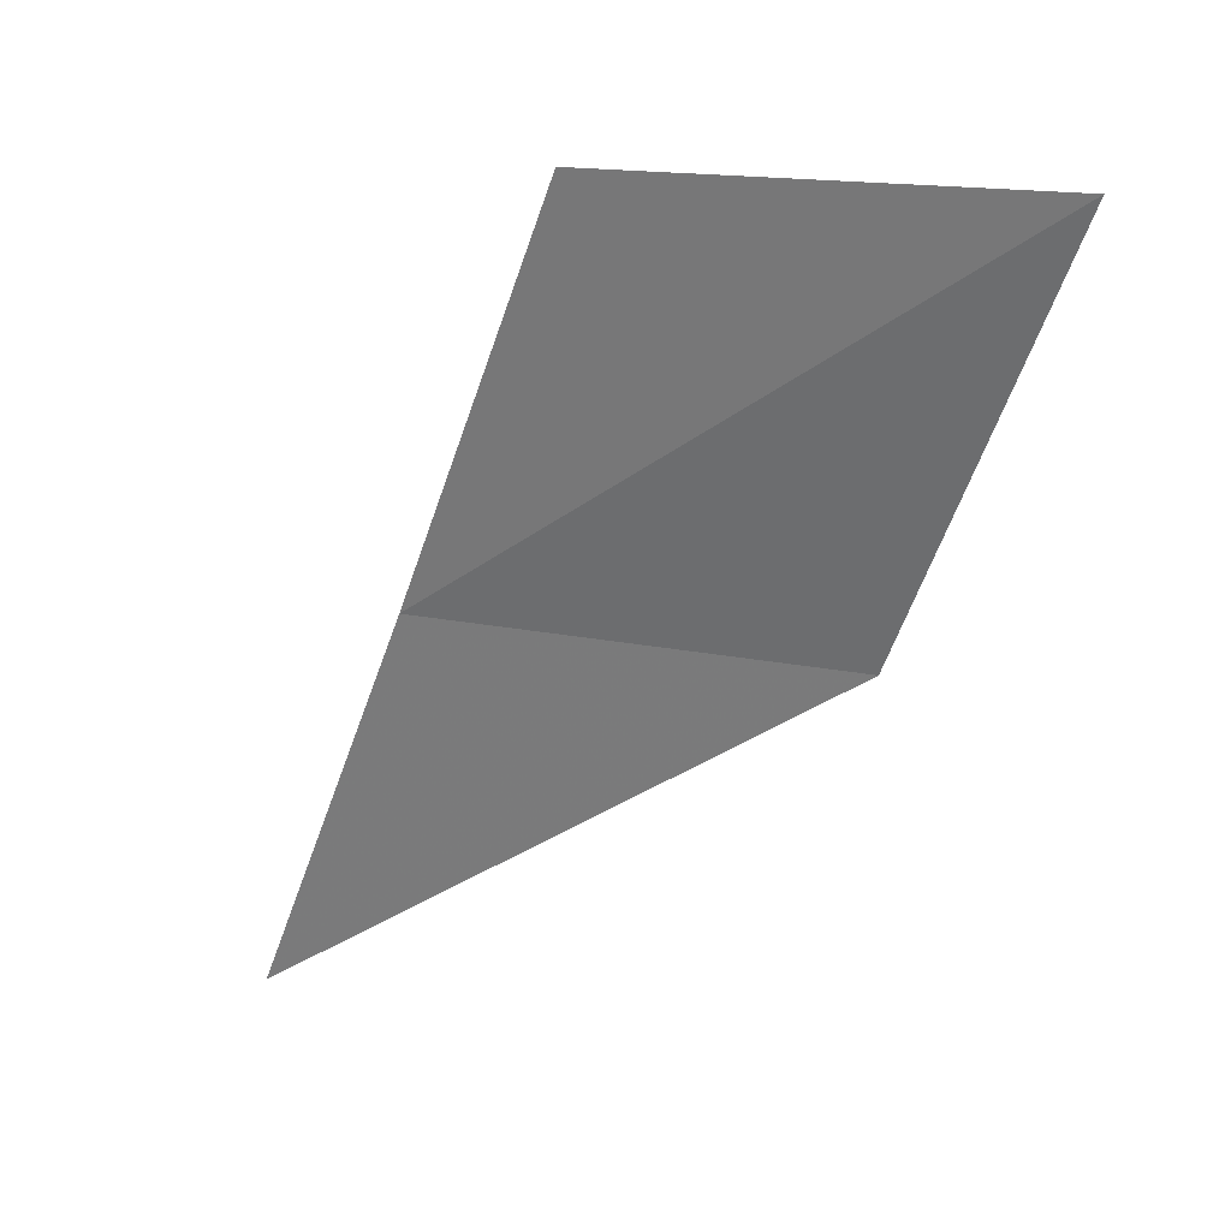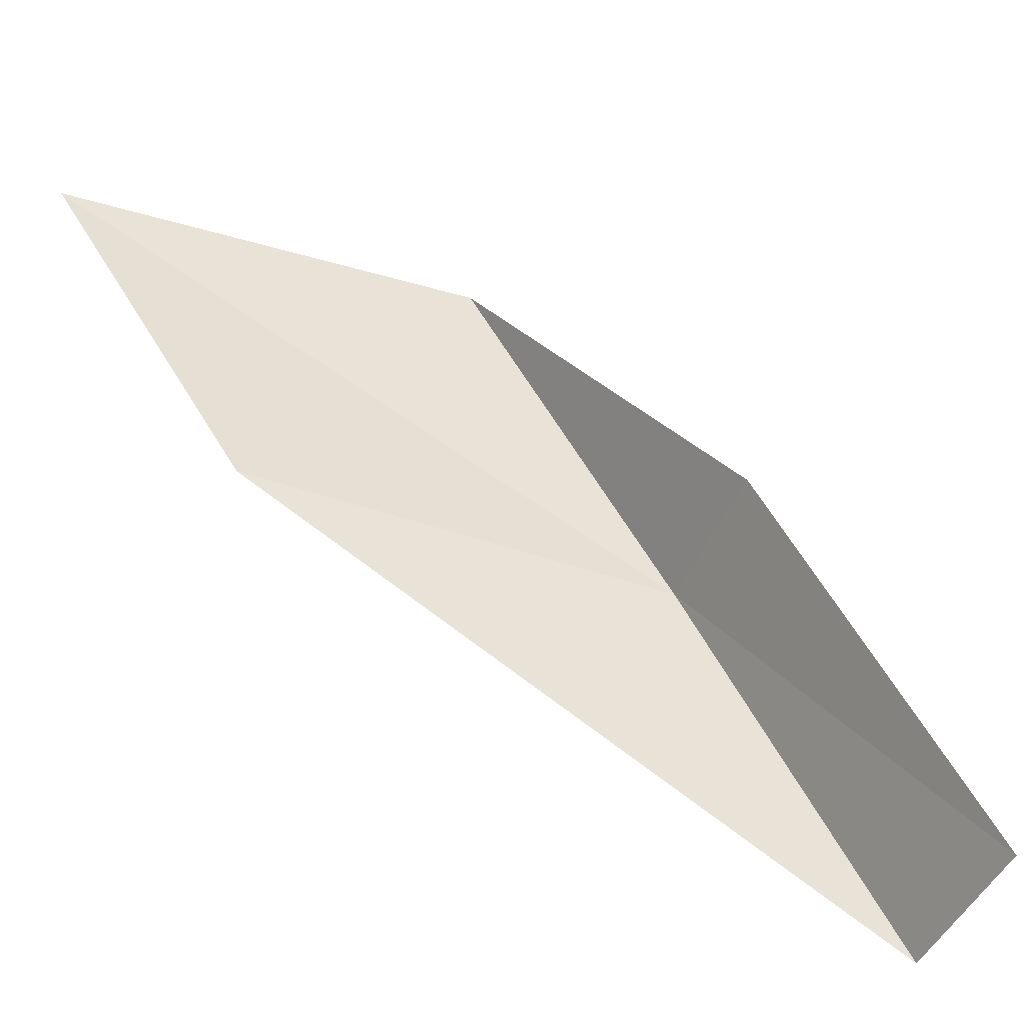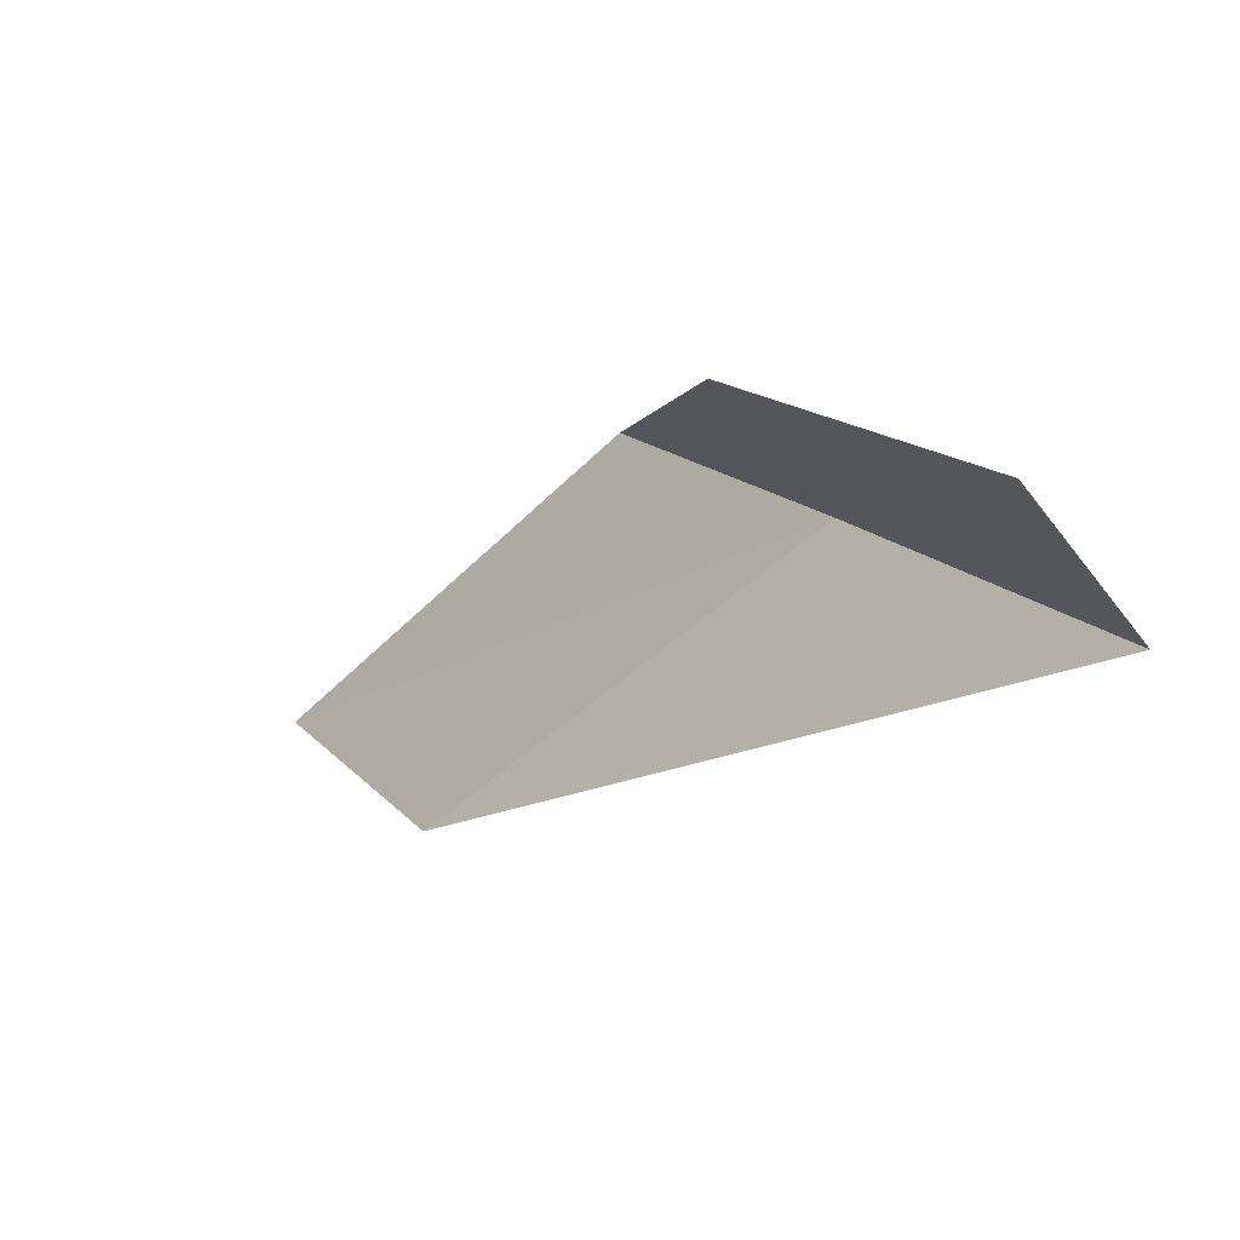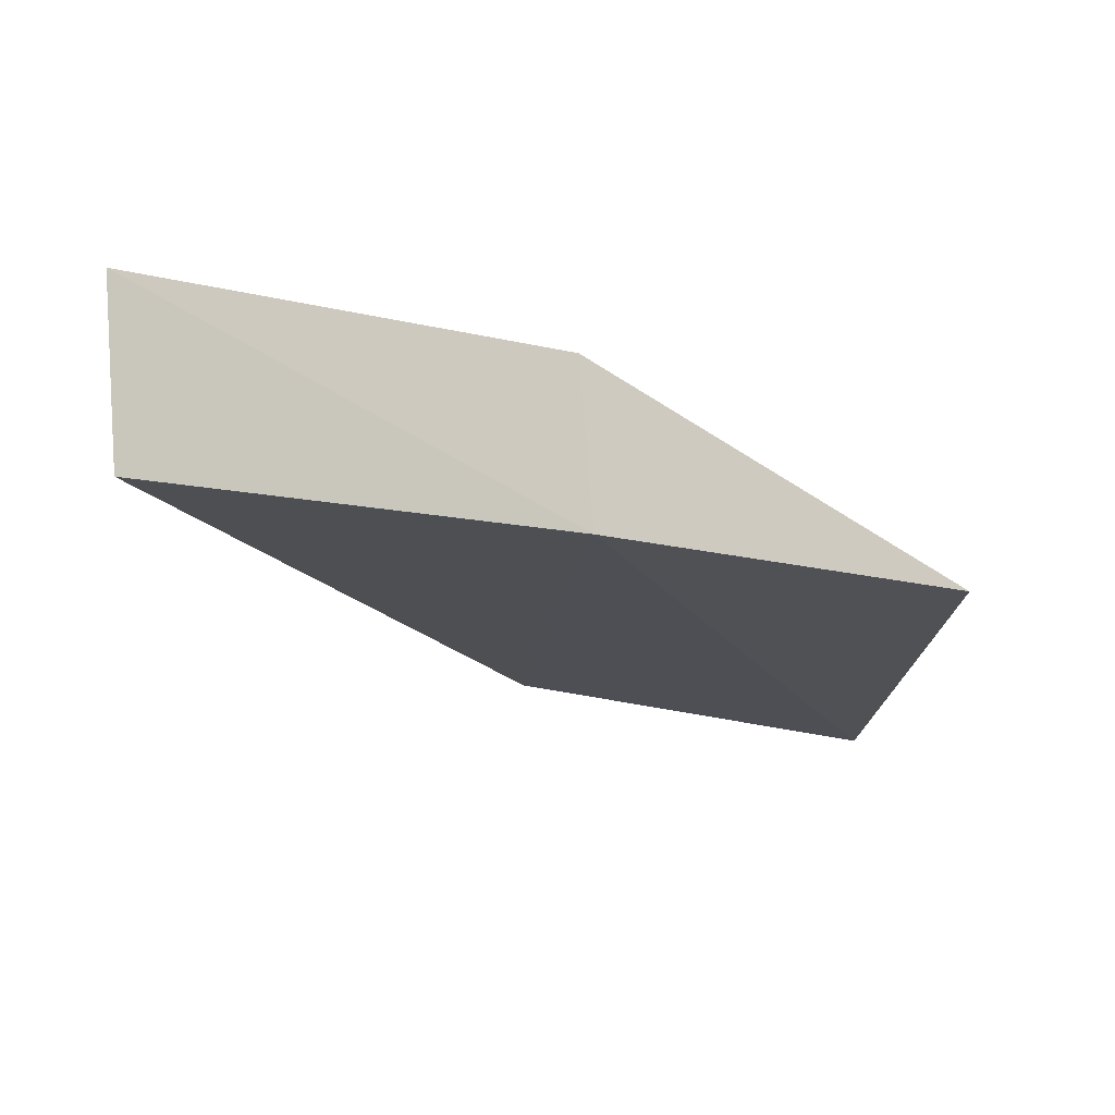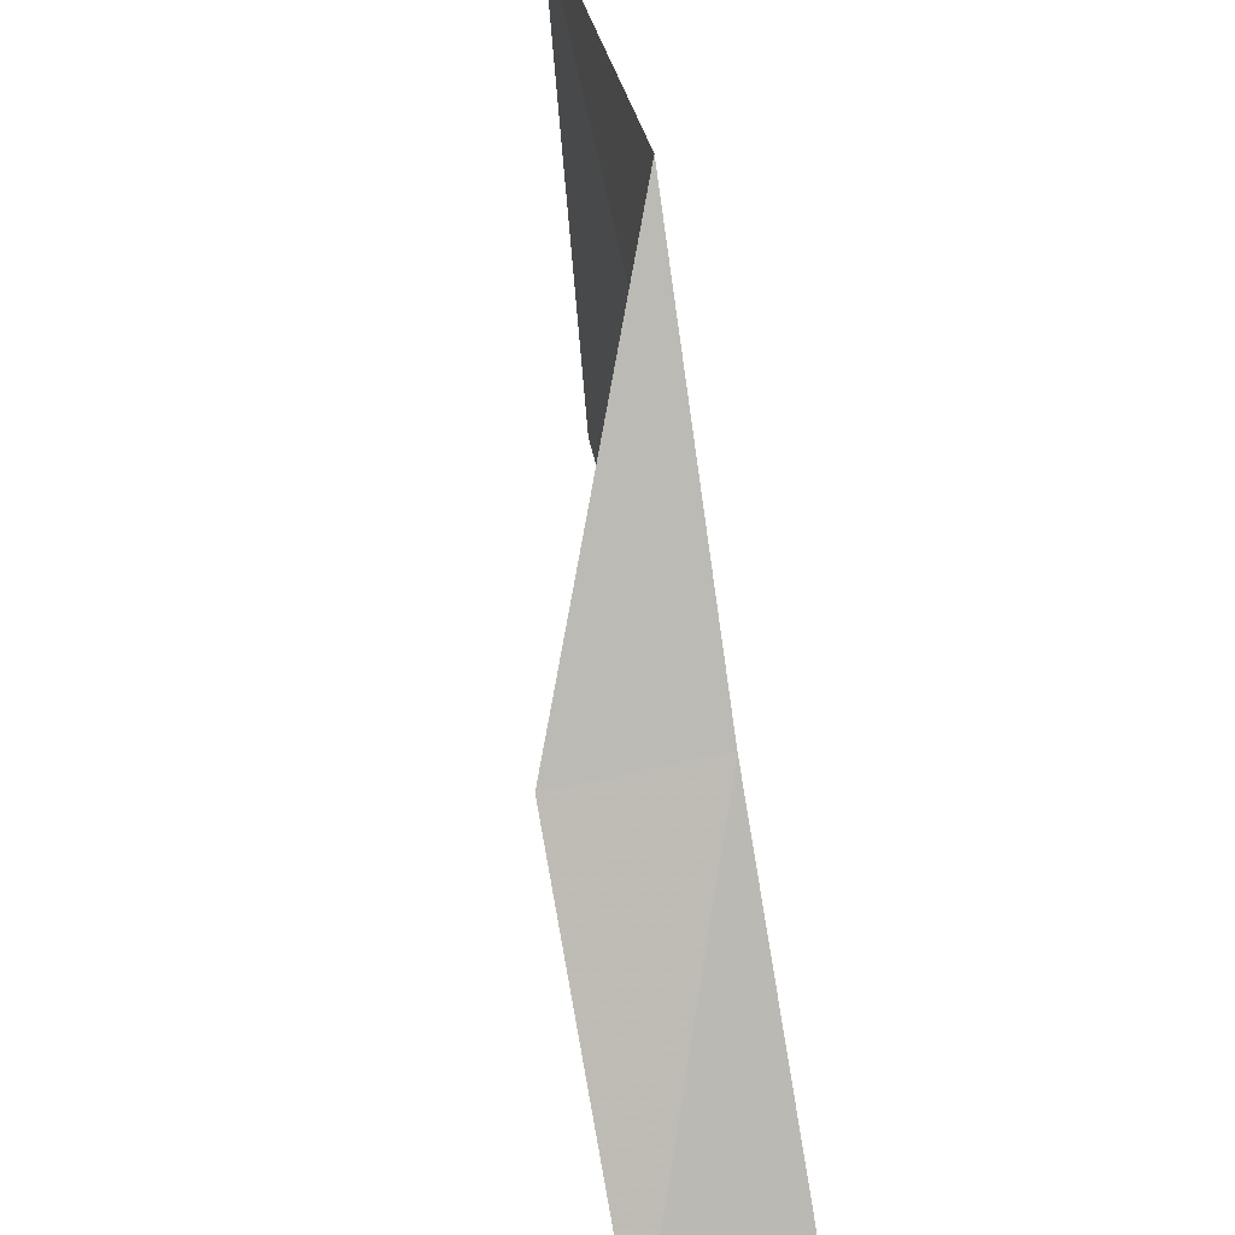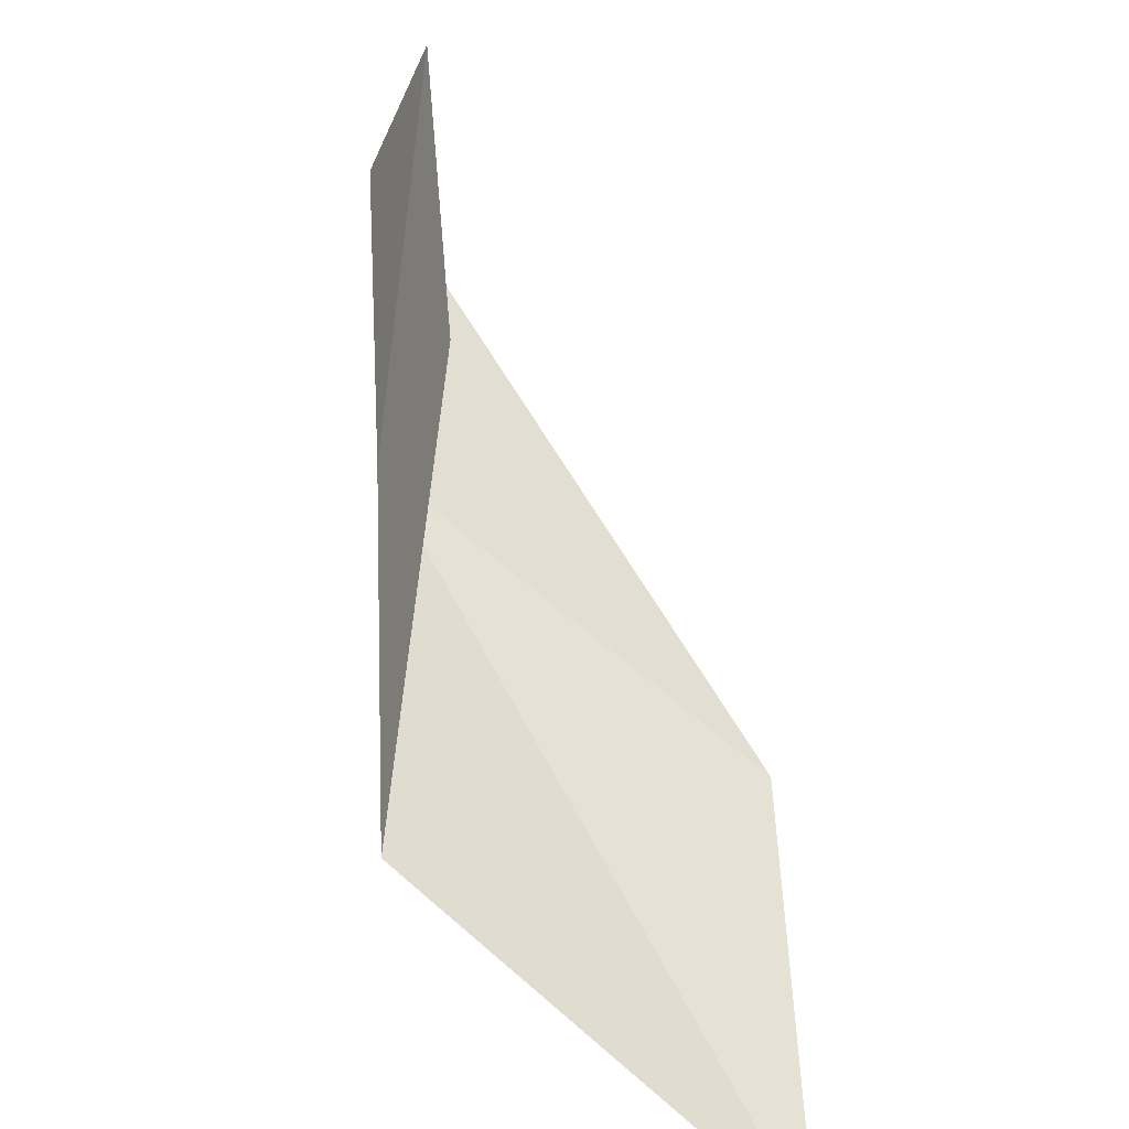
<metadata>
{"format":"obj","ext":"obj","renderer":"f3d","projection":"perspective","resolution":1024,"background":"white","views":[{"elev":-66.1,"azim":8.0,"up":"+Y"},{"elev":-50.1,"azim":128.0,"up":"+Z"},{"elev":-56.9,"azim":-169.0,"up":"+Z"},{"elev":13.0,"azim":-99.6,"up":"+Y"},{"elev":36.2,"azim":-136.5,"up":"+Z"},{"elev":31.0,"azim":23.0,"up":"+Y"}]}
</metadata>
<code>
v 10.36 19.11 16
v 11.34 18.54 18
v 10.75 19.83 16
v 13.24 17.23 18
v 12.32 17.9 16
v 9.694 20.36 14
v 9.344 19.63 14
f 1 3 2
f 1 2 4
f 1 4 5
f 1 6 3
f 1 7 6
f 1 5 7

</code>
